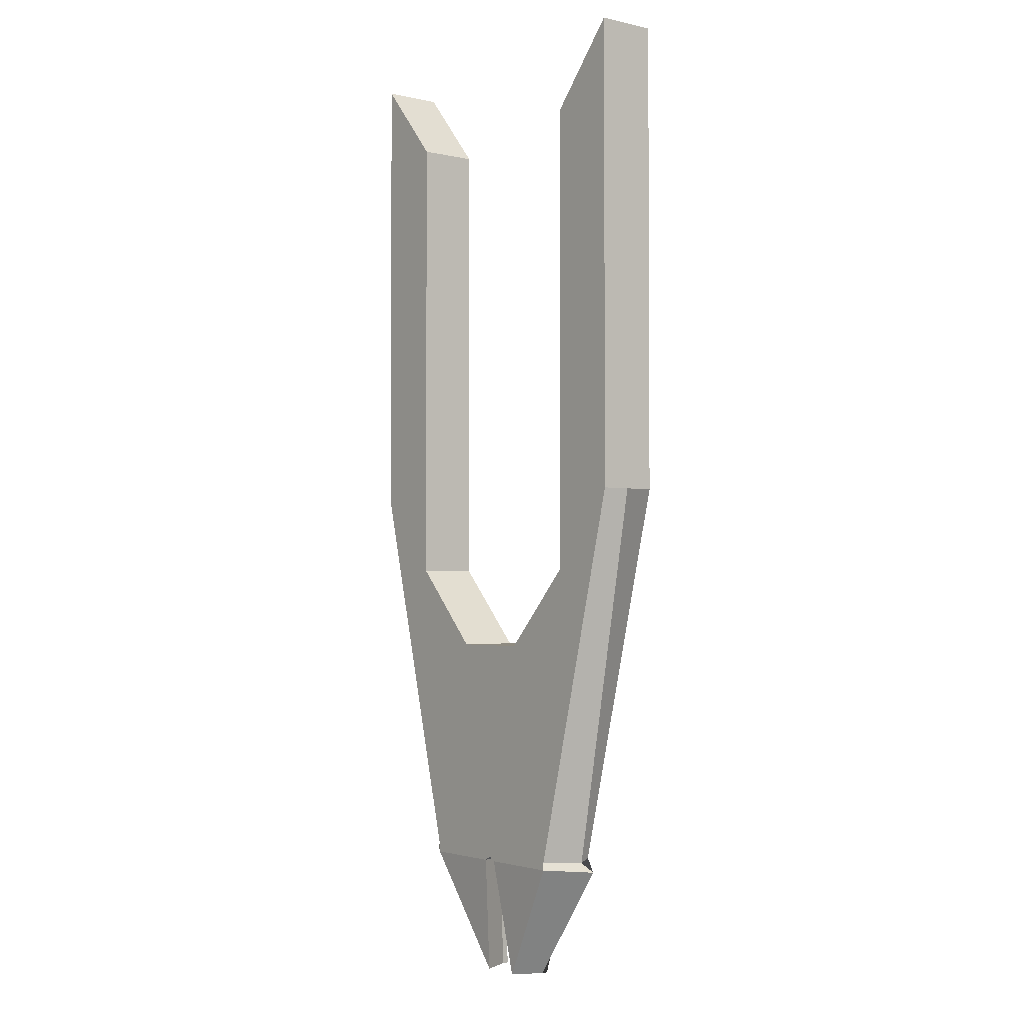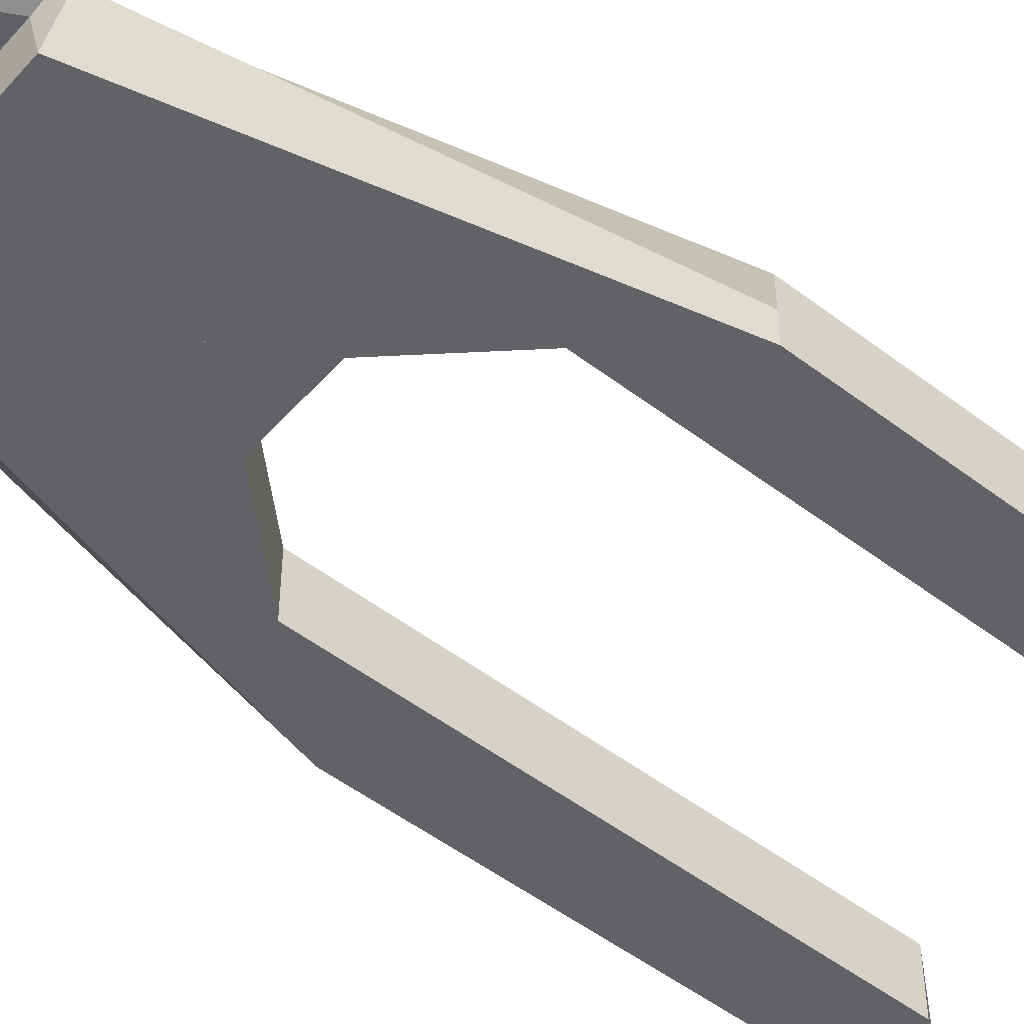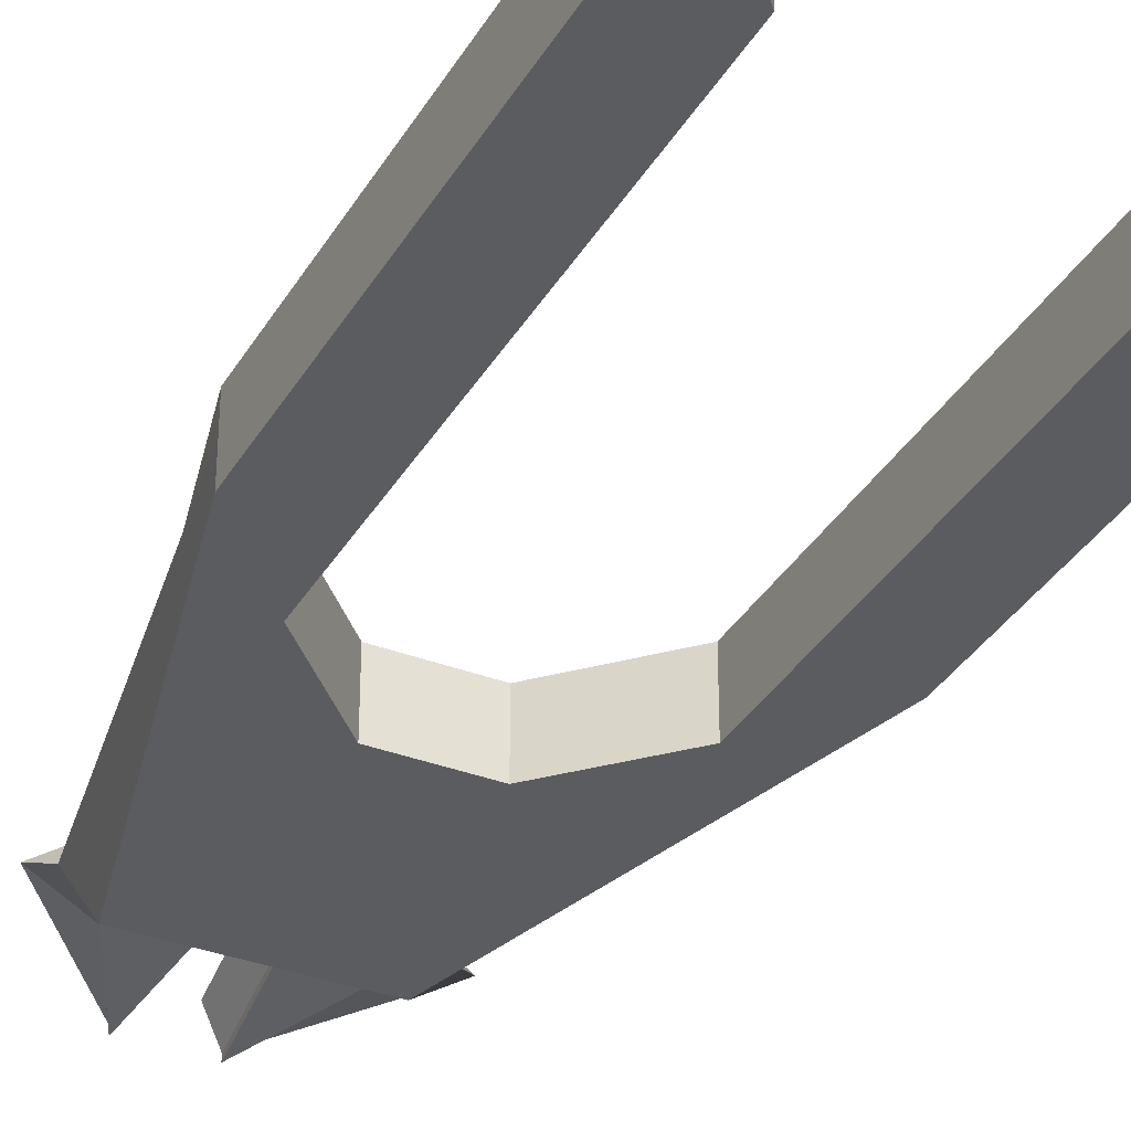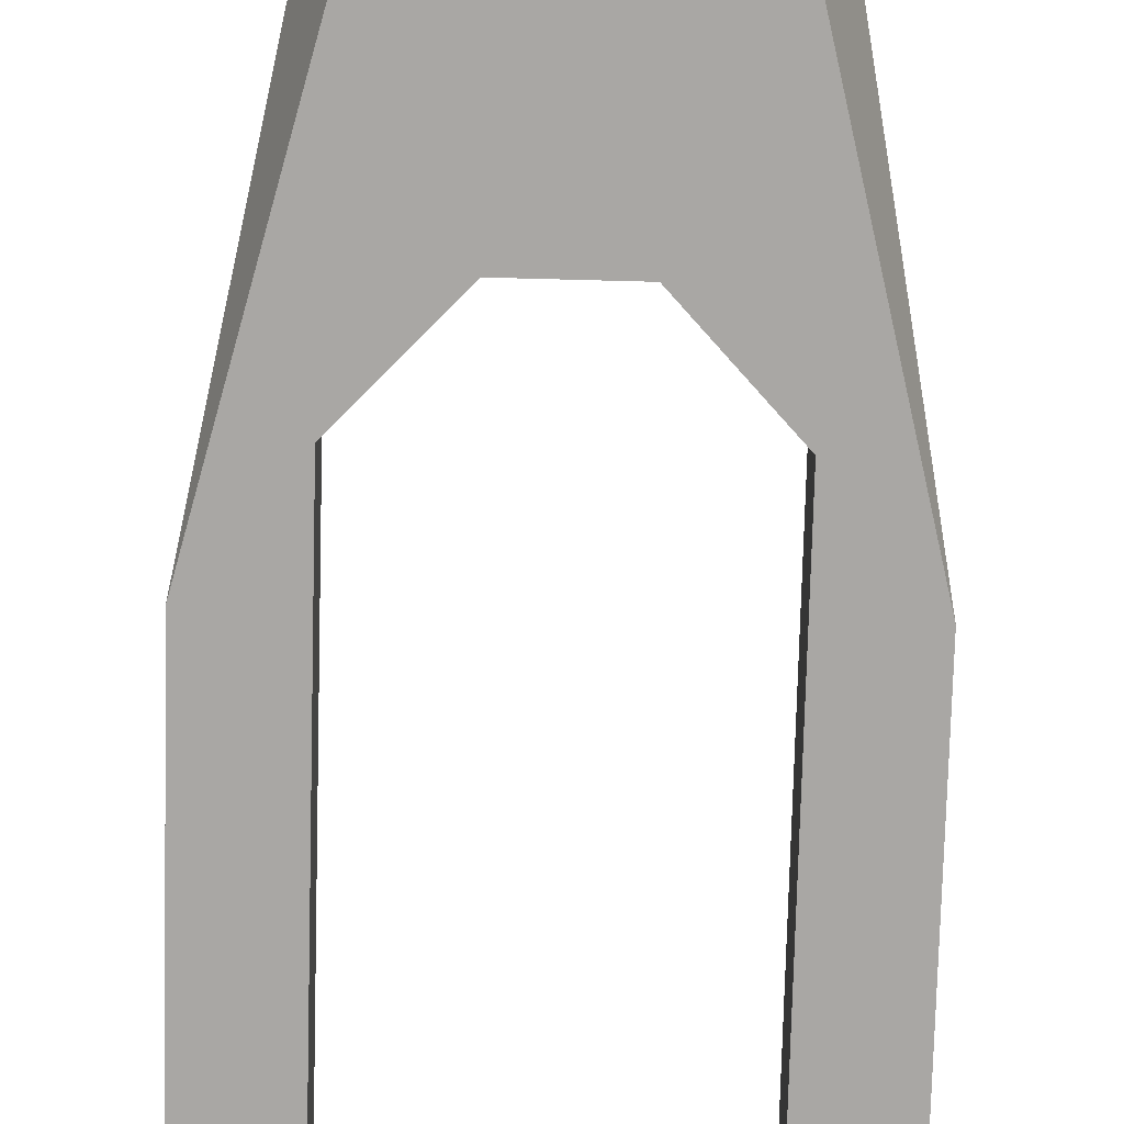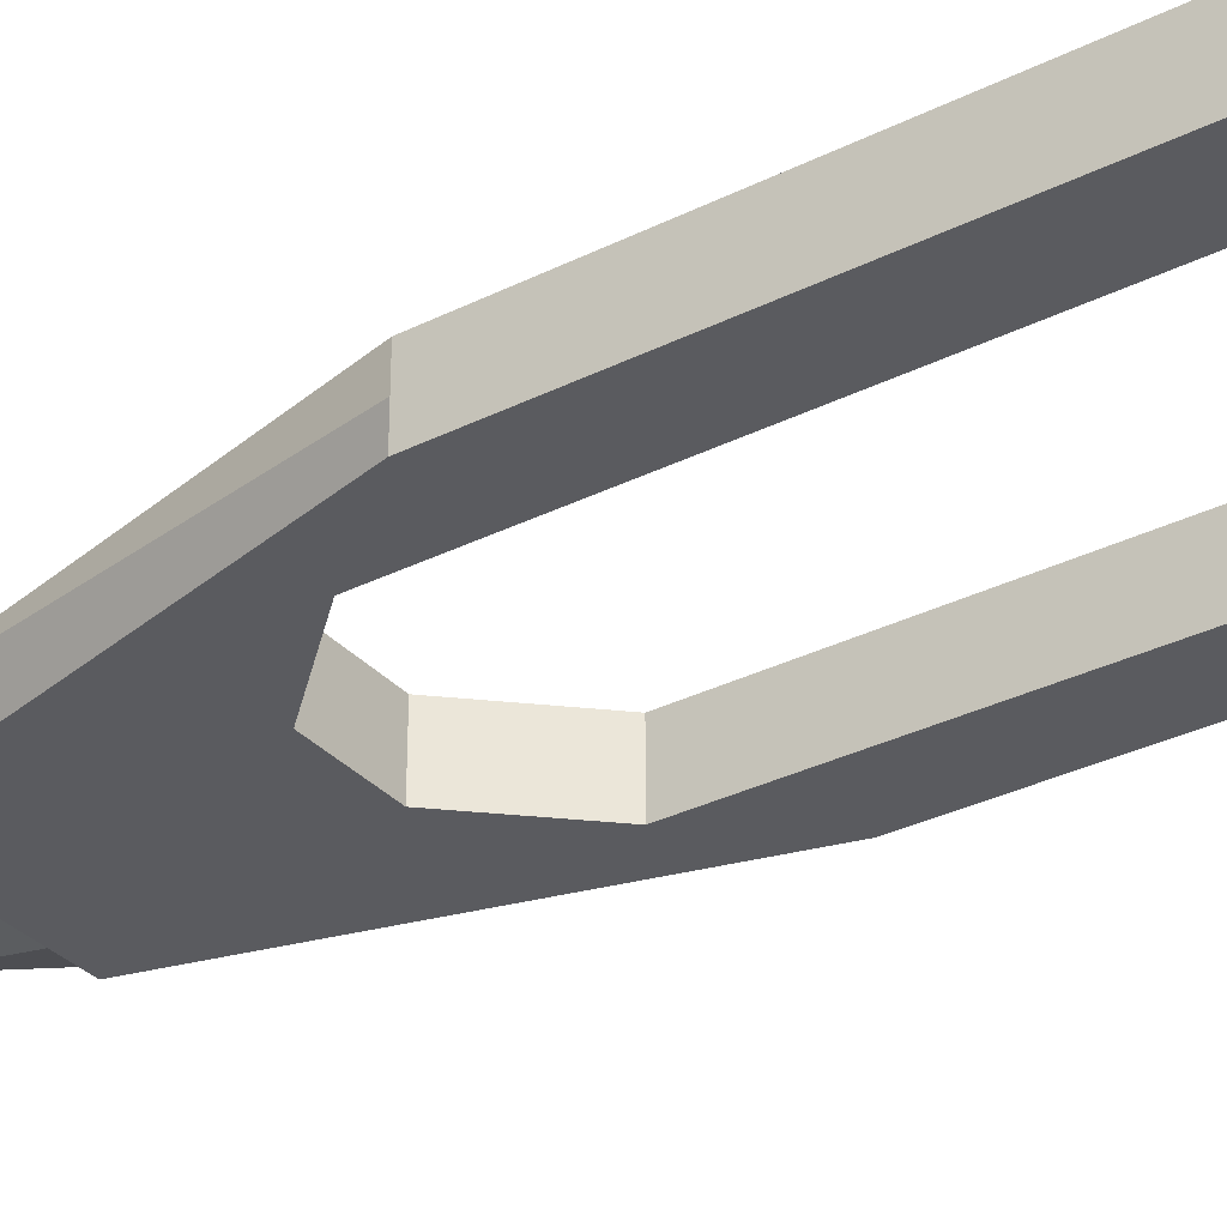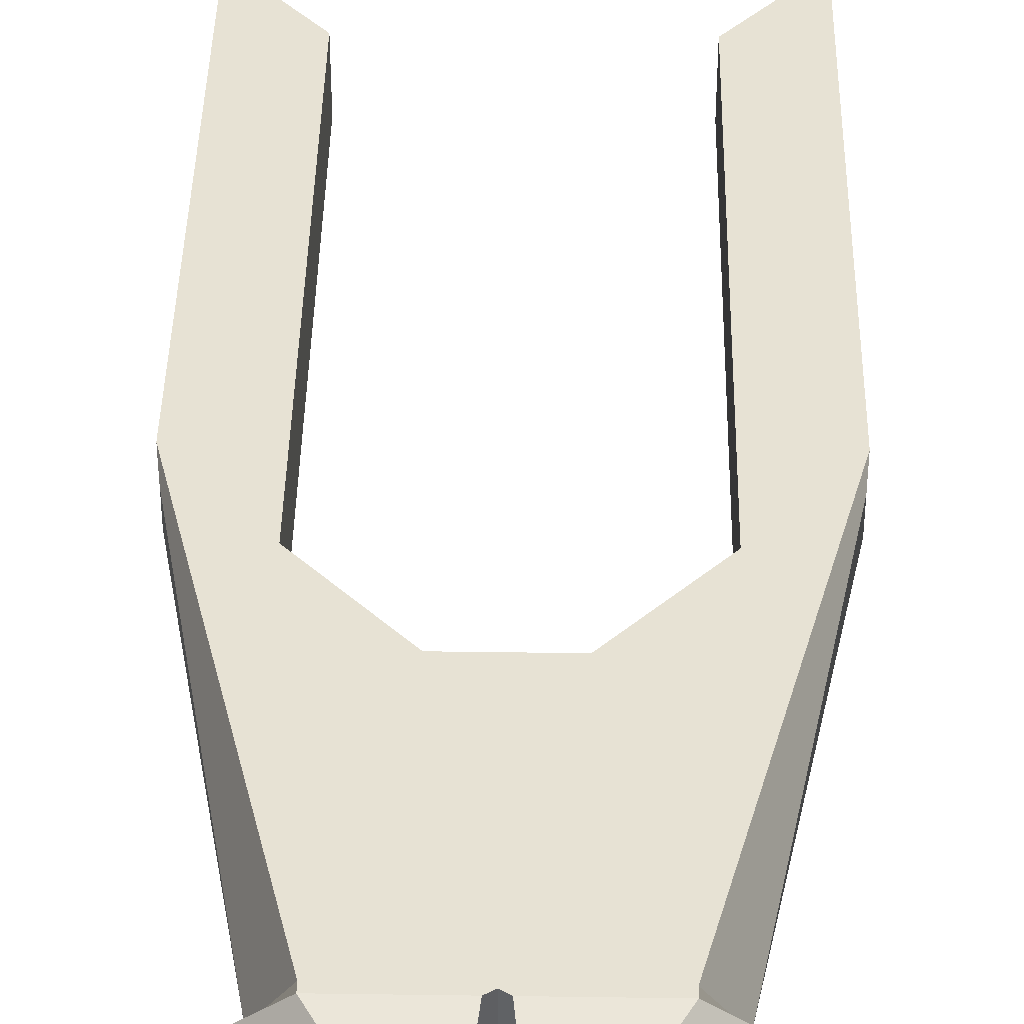
<metadata>
{"format":"obj","ext":"obj","renderer":"f3d","projection":"perspective","resolution":1024,"background":"white","views":[{"elev":-2.3,"azim":-128.5,"up":"+Z"},{"elev":-50.7,"azim":-129.9,"up":"+Y"},{"elev":-35.1,"azim":-26.9,"up":"+Y"},{"elev":-74.8,"azim":178.5,"up":"+Y"},{"elev":-32.8,"azim":-55.4,"up":"+Y"},{"elev":39.9,"azim":-179.0,"up":"+Y"}]}
</metadata>
<code>
o Nippers_Cube.001
v 3.203 -0.003098 3.379
v 3.344 -0.09146 2.818
v 3.344 -0.003098 2.818
v 3.415 -0.09146 2.818
v 3.415 -0.003098 2.818
v 3.415 -0.09146 3.142
v 3.415 -0.003098 3.142
v 3.305 -0.003098 3.26
v 3.305 -0.09146 3.26
v 3.305 -0.003098 3.954
v 3.305 -0.09146 3.954
v 3.203 -0.003098 4.073
v 3.203 -0.09146 4.073
v 3.483 -0.09146 2.818
v 3.483 -0.003098 2.818
v 3.483 -0.09146 3.142
v 3.483 -0.003098 3.142
v 3.203 -0.09146 3.379
v 3.447 -0.0246 2.632
v 3.415 -0.04728 3.142
v 3.427 -0.07773 2.632
v 3.281 -0.04728 2.807
v 3.344 -0.05623 2.807
v 3.344 -0.003098 2.807
v 3.466 -0.003098 2.807
v 3.415 -0.003098 2.807
v 3.415 -0.05623 2.807
v 3.445 -0.05623 2.807
v 3.445 -0.04728 2.807
v 3.308 -0.04728 2.818
v 3.305 -0.04728 3.26
v 3.203 -0.04728 4.073
v 3.305 -0.04728 3.954
v 3.483 -0.04728 3.142
v 3.483 -0.04728 2.818
v 3.203 -0.04728 3.379
v 3.427 -0.06878 2.632
v 3.462 -0.09146 2.818
v 3.462 -0.003098 3.142
v 3.441 -0.003098 2.807
v 3.462 -0.003098 2.818
v 3.462 -0.09146 3.142
v 3.43 -0.05623 2.807
v 3.462 -0.04728 3.142
v 3.75 -0.003098 3.379
v 3.608 -0.09146 2.818
v 3.608 -0.003098 2.818
v 3.537 -0.09146 2.818
v 3.537 -0.003098 2.818
v 3.537 -0.09146 3.142
v 3.537 -0.003098 3.142
v 3.647 -0.003098 3.26
v 3.647 -0.09146 3.26
v 3.647 -0.003098 3.954
v 3.647 -0.09146 3.954
v 3.75 -0.003098 4.073
v 3.75 -0.09146 4.073
v 3.469 -0.09146 2.818
v 3.469 -0.003098 2.818
v 3.469 -0.09146 3.142
v 3.469 -0.003098 3.142
v 3.75 -0.09146 3.379
v 3.505 -0.0246 2.632
v 3.537 -0.04728 3.142
v 3.525 -0.07773 2.632
v 3.671 -0.04728 2.807
v 3.608 -0.05623 2.807
v 3.608 -0.003098 2.807
v 3.486 -0.003098 2.807
v 3.537 -0.003098 2.807
v 3.537 -0.05623 2.807
v 3.507 -0.05623 2.807
v 3.507 -0.04728 2.807
v 3.644 -0.04728 2.818
v 3.647 -0.04728 3.26
v 3.75 -0.04728 4.073
v 3.647 -0.04728 3.954
v 3.469 -0.04728 3.142
v 3.469 -0.04728 2.818
v 3.75 -0.04728 3.379
v 3.525 -0.06878 2.632
v 3.49 -0.09146 2.818
v 3.49 -0.003098 3.142
v 3.511 -0.003098 2.807
v 3.49 -0.003098 2.818
v 3.49 -0.09146 3.142
v 3.522 -0.05623 2.807
v 3.49 -0.04728 3.142
f 26 40 25 19
f 5 3 1 8
f 41 5 7 39
f 4 6 9
f 36 1 3 30
f 5 8 7
f 44 39 7 20
f 20 7 8 31
f 34 35 15 17
f 11 33 32 13
f 9 31 33 11
f 18 9 11 13
f 36 18 13 32
f 8 1 12 10
f 38 14 16 42
f 9 18 2 4
f 29 28 21 37
f 27 23 21
f 2 30 22 23
f 35 14 28 29
f 24 26 19
f 4 2 23 27
f 38 4 27 43
f 22 24 19 37
f 3 5 26 24
f 28 43 27 21
f 31 8 10 33
f 41 15 25 40
f 30 3 24 22
f 23 22 37 21
f 15 35 29 25
f 25 29 37 19
f 1 36 32 12
f 10 12 32 33
f 16 14 35 34
f 6 20 31 9
f 42 44 20 6
f 18 36 30 2
f 16 34 44 42
f 5 41 40 26
f 14 38 43 28
f 4 38 42 6
f 34 17 39 44
f 15 41 39 17
f 70 63 69 84
f 49 52 45 47
f 85 83 51 49
f 48 53 50
f 80 74 47 45
f 49 51 52
f 88 64 51 83
f 64 75 52 51
f 78 61 59 79
f 55 57 76 77
f 53 55 77 75
f 62 57 55 53
f 80 76 57 62
f 52 54 56 45
f 82 86 60 58
f 53 48 46 62
f 73 81 65 72
f 71 65 67
f 46 67 66 74
f 79 73 72 58
f 68 63 70
f 48 71 67 46
f 82 87 71 48
f 66 81 63 68
f 47 68 70 49
f 72 65 71 87
f 75 77 54 52
f 85 84 69 59
f 74 66 68 47
f 67 65 81 66
f 59 69 73 79
f 69 63 81 73
f 45 56 76 80
f 54 77 76 56
f 60 78 79 58
f 50 53 75 64
f 86 50 64 88
f 62 46 74 80
f 60 86 88 78
f 49 70 84 85
f 58 72 87 82
f 48 50 86 82
f 78 88 83 61
f 59 61 83 85

</code>
